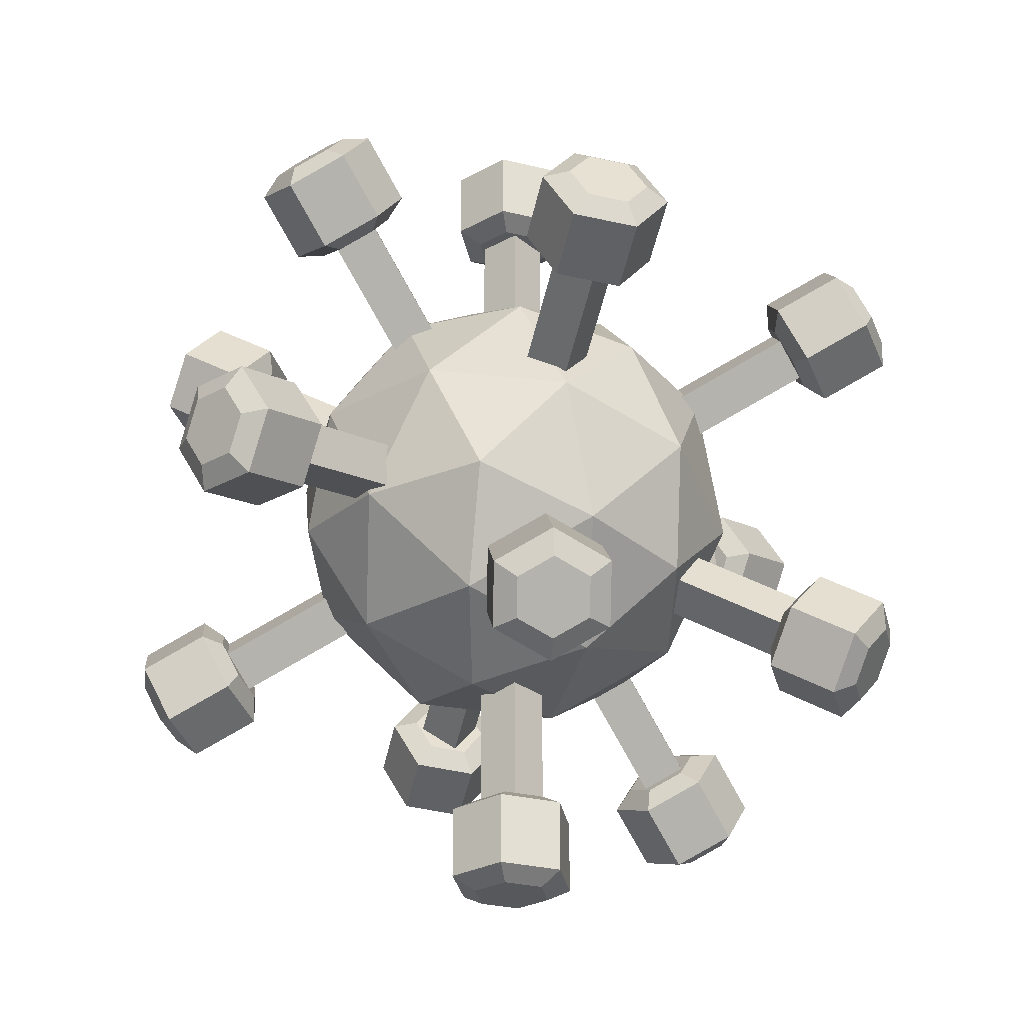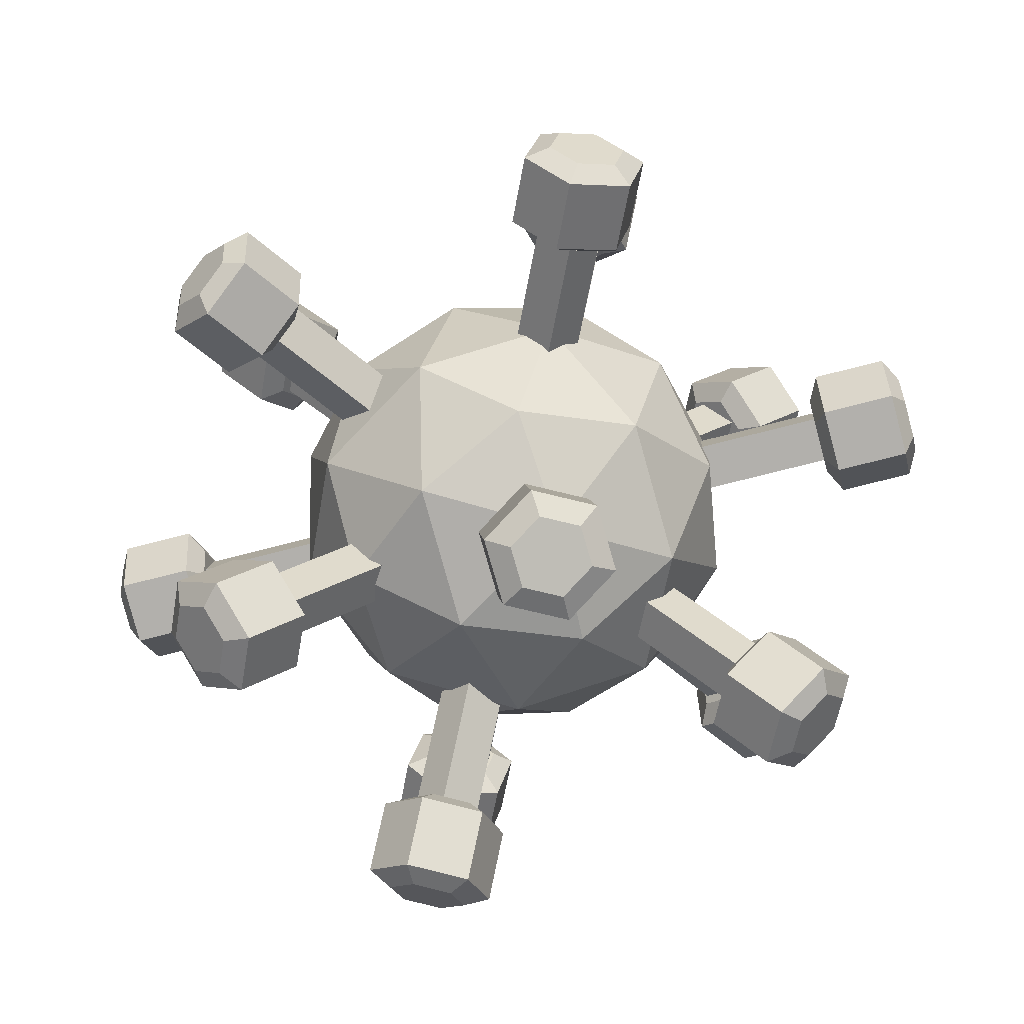
<metadata>
{"format":"obj","ext":"obj","renderer":"f3d","projection":"perspective","resolution":1024,"background":"white","views":[{"elev":13.0,"azim":-109.4,"up":"+Y"},{"elev":62.9,"azim":41.2,"up":"+Z"}]}
</metadata>
<code>
o Icosphere_Icosphere.002
v -0.1595 -0.3292 0.4578
v -0.6687 -0.0656 -0.4236
v 0.3625 -0.269 -0.453
v 0.7942 0.1127 0.4266
v 0.02971 0.5519 0.9995
v -0.8743 0.4417 0.4741
v -0.02971 0.5391 -0.9995
v 0.8743 0.6493 -0.4741
v 0.6687 1.157 0.4236
v -0.3625 1.36 0.453
v -0.7942 0.9783 -0.4266
v 0.1595 1.42 -0.4578
v 0.1194 -0.4473 0.002807
v -0.4868 -0.3278 0.02006
v -0.1799 -0.2924 -0.5153
v -0.9069 0.1253 0.02965
v -0.6077 -0.02961 0.5477
v 0.3731 -0.223 0.5198
v 0.6799 -0.1877 -0.01552
v -0.07627 0.03514 0.8566
v 0.4843 0.2948 0.8383
v -0.4965 0.4883 0.8662
v -0.8598 0.4407 -0.4997
v -0.9807 0.7389 0.02791
v 0.1956 0.06301 -0.8538
v -0.4105 0.1825 -0.8365
v 0.9807 0.3521 -0.02791
v 0.727 0.1278 -0.5449
v 0.4105 0.9085 0.8365
v 0.8598 0.6503 0.4997
v -0.727 0.9632 0.5449
v -0.1956 1.028 0.8538
v -0.4843 0.7962 -0.8383
v 0.4965 0.6027 -0.8662
v 0.9069 0.9657 -0.02965
v 0.1799 1.383 0.5153
v -0.6799 1.279 0.01552
v 0.07627 1.056 -0.8566
v -0.3731 1.314 -0.5198
v 0.6077 1.121 -0.5477
v 0.4868 1.419 -0.02006
v -0.1194 1.538 -0.002807
v -1.089 0.291 1.007
v 1.123 1.04 -0.8719
v -1.198 0.2314 0.8551
v 1.014 0.98 -1.023
v -1.014 0.111 1.023
v 1.198 0.8596 -0.8551
v -1.123 0.05146 0.8719
v 1.089 0.8 -1.007
v -1.513 0.001737 0.9446
v -1.284 0.07932 0.7499
v -1.346 -0.1742 1.071
v -1.117 -0.0966 0.876
v -1.195 -0.0911 1.282
v -0.9655 -0.01352 1.087
v -1.21 0.1679 1.368
v -0.9805 0.2455 1.173
v -1.376 0.3438 1.242
v -1.147 0.4214 1.047
v -1.528 0.2607 1.03
v -1.299 0.3383 0.8353
v -1.495 0.02003 1.06
v -1.392 -0.08851 1.137
v -1.083 0.01615 0.8747
v -1.186 0.1247 0.7969
v -1.299 -0.03725 1.268
v -0.9893 0.0674 1.005
v -1.308 0.1225 1.321
v -0.9986 0.2272 1.058
v -1.411 0.2311 1.243
v -1.101 0.3357 0.9801
v -1.504 0.1798 1.112
v -1.195 0.2845 0.8496
v 0.9805 0.8455 -1.173
v 1.21 0.9231 -1.368
v 1.147 0.6696 -1.047
v 1.376 0.7472 -1.242
v 1.299 0.7527 -0.8353
v 1.528 0.8303 -1.03
v 1.284 1.012 -0.7499
v 1.513 1.089 -0.9446
v 1.117 1.188 -0.876
v 1.346 1.265 -1.071
v 0.9655 1.105 -1.087
v 1.195 1.182 -1.282
v 0.9986 0.8638 -1.058
v 1.101 0.7553 -0.9801
v 1.411 0.8599 -1.243
v 1.308 0.9685 -1.321
v 1.195 0.8065 -0.8496
v 1.504 0.9112 -1.112
v 1.186 0.9663 -0.7969
v 1.495 1.071 -1.06
v 1.083 1.075 -0.8747
v 1.392 1.18 -1.137
v 0.9893 1.024 -1.005
v 1.299 1.128 -1.268
v 0.7386 -0.7645 0.05735
v -0.7476 1.833 0.2185
v 0.6229 -0.8215 -0.08998
v -0.8632 1.776 0.07114
v 0.8632 -0.6852 -0.07114
v -0.6229 1.912 0.08998
v 0.7476 -0.7422 -0.2185
v -0.7386 1.855 -0.05735
v 0.7533 -1.133 -0.3047
v 0.5992 -0.8635 -0.288
v 0.9845 -0.9972 -0.3572
v 0.8305 -0.7279 -0.3405
v 1.146 -0.9176 -0.1516
v 0.9918 -0.6484 -0.1349
v 1.076 -0.9736 0.1064
v 0.9219 -0.7044 0.1231
v 0.8447 -1.109 0.1589
v 0.6906 -0.8399 0.1756
v 0.6833 -1.189 -0.04669
v 0.5293 -0.9195 -0.02999
v 0.8419 -1.149 -0.2289
v 0.9846 -1.066 -0.2613
v 0.7768 -0.7024 -0.2387
v 0.6342 -0.786 -0.2064
v 1.084 -1.016 -0.1344
v 0.8764 -0.6533 -0.1119
v 1.041 -1.051 0.02475
v 0.8332 -0.6879 0.04727
v 0.8983 -1.135 0.05712
v 0.6906 -0.7715 0.07964
v 0.7988 -1.184 -0.0697
v 0.591 -0.8206 -0.04718
v -0.9219 1.795 -0.1231
v -1.076 2.065 -0.1064
v -0.6906 1.931 -0.1756
v -0.8447 2.2 -0.1589
v -0.5293 2.01 0.02999
v -0.6833 2.28 0.04669
v -0.5992 1.954 0.288
v -0.7533 2.224 0.3047
v -0.8305 1.819 0.3405
v -0.9845 2.088 0.3572
v -0.9918 1.739 0.1349
v -1.146 2.009 0.1516
v -0.8332 1.779 -0.04727
v -0.6906 1.863 -0.07965
v -0.8983 2.226 -0.05712
v -1.041 2.142 -0.02475
v -0.591 1.912 0.04718
v -0.7988 2.275 0.0697
v -0.6342 1.877 0.2064
v -0.8419 2.24 0.2289
v -0.7768 1.793 0.2387
v -0.9846 2.157 0.2613
v -0.8764 1.744 0.1119
v -1.084 2.108 0.1344
v 0.7466 0.06544 1.215
v -0.4978 1.109 -1.304
v 0.6025 0.1466 1.32
v -0.6419 1.19 -1.199
v 0.6419 -0.09918 1.199
v -0.6025 0.9445 -1.32
v 0.4978 -0.01806 1.304
v -0.7466 1.026 -1.215
v 0.5647 0.0164 1.696
v 0.4358 0.1246 1.435
v 0.5388 -0.2391 1.603
v 0.4098 -0.1309 1.342
v 0.7398 -0.3523 1.457
v 0.6109 -0.2441 1.196
v 0.9668 -0.2099 1.404
v 0.8379 -0.1018 1.143
v 0.9928 0.04555 1.497
v 0.8638 0.1537 1.236
v 0.7917 0.1587 1.643
v 0.6628 0.2669 1.382
v 0.6643 -0.04582 1.686
v 0.6482 -0.2034 1.629
v 0.4743 -0.05754 1.276
v 0.4903 0.1001 1.334
v 0.7723 -0.2733 1.538
v 0.5983 -0.1274 1.186
v 0.9123 -0.1855 1.506
v 0.7384 -0.03956 1.153
v 0.9283 -0.02784 1.563
v 0.7544 0.1181 1.211
v 0.8043 0.04199 1.653
v 0.6303 0.1879 1.301
v -0.8379 1.193 -1.143
v -0.9668 1.301 -1.404
v -0.8638 0.9373 -1.236
v -0.9928 1.045 -1.497
v -0.6628 0.8241 -1.382
v -0.7917 0.9323 -1.643
v -0.4358 0.9664 -1.435
v -0.5647 1.075 -1.696
v -0.4098 1.222 -1.342
v -0.5388 1.33 -1.603
v -0.6109 1.335 -1.196
v -0.7398 1.443 -1.457
v -0.7384 1.131 -1.153
v -0.7544 0.9729 -1.211
v -0.9283 1.119 -1.563
v -0.9123 1.276 -1.506
v -0.6303 0.9031 -1.301
v -0.8043 1.049 -1.653
v -0.4903 0.9909 -1.334
v -0.6642 1.137 -1.686
v -0.4743 1.149 -1.276
v -0.6482 1.294 -1.629
v -0.5983 1.218 -1.186
v -0.7723 1.364 -1.538
v -0.8327 -0.6695 -0.3086
v 1.036 1.578 0.3527
v -0.9711 -0.5871 -0.1974
v 0.8979 1.661 0.4638
v -0.8979 -0.5696 -0.4638
v 0.9711 1.678 0.1974
v -1.036 -0.4872 -0.3527
v 0.8327 1.76 0.3086
v -1.343 -0.7227 -0.2518
v -1.15 -0.4898 -0.1833
v -1.326 -0.6596 -0.517
v -1.132 -0.4266 -0.4484
v -1.132 -0.7746 -0.6721
v -0.9387 -0.5416 -0.6035
v -0.957 -0.9528 -0.562
v -0.7633 -0.7198 -0.4935
v -0.9749 -1.016 -0.2969
v -0.7812 -0.783 -0.2284
v -1.168 -0.9009 -0.1418
v -0.9744 -0.668 -0.07327
v -1.303 -0.8074 -0.3232
v -1.292 -0.7685 -0.4868
v -1.031 -0.4542 -0.3943
v -1.042 -0.4932 -0.2308
v -1.173 -0.8394 -0.5825
v -0.9117 -0.5252 -0.49
v -1.065 -0.9494 -0.5146
v -0.8035 -0.6351 -0.4221
v -1.076 -0.9883 -0.351
v -0.8145 -0.6741 -0.2586
v -1.195 -0.9174 -0.2553
v -0.9337 -0.6031 -0.1629
v 0.7633 1.811 0.4935
v 0.957 2.044 0.562
v 0.7812 1.874 0.2284
v 0.9749 2.107 0.2969
v 0.9744 1.759 0.07326
v 1.168 1.992 0.1418
v 1.15 1.581 0.1833
v 1.343 1.814 0.2518
v 1.132 1.518 0.4484
v 1.326 1.751 0.517
v 0.9387 1.633 0.6035
v 1.132 1.866 0.6721
v 0.8035 1.726 0.4221
v 0.8145 1.765 0.2586
v 1.076 2.079 0.351
v 1.065 2.04 0.5146
v 0.9337 1.694 0.1629
v 1.195 2.008 0.2553
v 1.042 1.584 0.2308
v 1.303 1.898 0.3232
v 1.031 1.545 0.3943
v 1.292 1.859 0.4868
v 0.9117 1.616 0.49
v 1.173 1.93 0.5825
v -0.1251 -0.817 0.6267
v 0.3528 1.804 -0.7453
v -0.1634 -0.7225 0.7938
v 0.3145 1.899 -0.5781
v -0.3145 -0.8079 0.5781
v 0.1634 1.814 -0.7938
v -0.3528 -0.7134 0.7453
v 0.1251 1.908 -0.6267
v -0.3476 -0.936 1.078
v -0.298 -0.6643 0.9353
v -0.5497 -0.9909 0.9022
v -0.5002 -0.7192 0.76
v -0.4963 -1.123 0.669
v -0.4468 -0.8509 0.5268
v -0.2407 -1.2 0.6111
v -0.1912 -0.9279 0.4689
v -0.03854 -1.145 0.7864
v 0.011 -0.873 0.6442
v -0.09197 -1.013 1.02
v -0.04244 -0.7412 0.8774
v -0.3358 -1.034 1.013
v -0.4605 -1.068 0.9049
v -0.3937 -0.7012 0.7131
v -0.2689 -0.6674 0.8212
v -0.4275 -1.149 0.761
v -0.3607 -0.7825 0.5692
v -0.2698 -1.196 0.7252
v -0.203 -0.83 0.5334
v -0.1451 -1.163 0.8334
v -0.07827 -0.7961 0.6416
v -0.1781 -1.081 0.9773
v -0.1112 -0.7148 0.7855
v 0.1912 2.019 -0.4689
v 0.2407 2.291 -0.6111
v -0.011 1.964 -0.6442
v 0.03854 2.236 -0.7864
v 0.04244 1.832 -0.8774
v 0.09197 2.104 -1.02
v 0.298 1.755 -0.9353
v 0.3476 2.027 -1.078
v 0.5002 1.81 -0.76
v 0.5497 2.082 -0.9022
v 0.4468 1.942 -0.5268
v 0.4963 2.214 -0.669
v 0.203 1.921 -0.5334
v 0.07827 1.887 -0.6416
v 0.1451 2.254 -0.8334
v 0.2698 2.287 -0.7252
v 0.1112 1.806 -0.7855
v 0.1781 2.172 -0.9773
v 0.2689 1.758 -0.8212
v 0.3358 2.125 -1.013
v 0.3937 1.792 -0.7131
v 0.4605 2.159 -0.9049
v 0.3607 1.874 -0.5692
v 0.4275 2.24 -0.761
v 1.485 0.5141 0.2433
v -1.415 0.6537 -0.5001
v 1.446 0.6085 0.4105
v -1.454 0.7482 -0.333
v 1.454 0.3428 0.333
v -1.446 0.4825 -0.4105
v 1.415 0.4373 0.5001
v -1.485 0.577 -0.2433
v 1.731 0.5913 0.6907
v 1.431 0.6058 0.6137
v 1.72 0.3185 0.6824
v 1.42 0.333 0.6054
v 1.774 0.1867 0.4492
v 1.473 0.2012 0.3722
v 1.838 0.3278 0.2243
v 1.538 0.3422 0.1473
v 1.849 0.6005 0.2326
v 1.549 0.615 0.1556
v 1.796 0.7323 0.4658
v 1.495 0.7468 0.3888
v 1.804 0.5383 0.6148
v 1.797 0.37 0.6097
v 1.392 0.3896 0.5058
v 1.399 0.5579 0.5109
v 1.83 0.2887 0.4658
v 1.425 0.3082 0.3619
v 1.87 0.3757 0.3271
v 1.465 0.3952 0.2232
v 1.877 0.544 0.3322
v 1.471 0.5635 0.2283
v 1.844 0.6253 0.4761
v 1.439 0.6448 0.3722
v -1.538 0.7488 -0.1473
v -1.838 0.7633 -0.2243
v -1.549 0.476 -0.1556
v -1.849 0.4905 -0.2326
v -1.495 0.3442 -0.3888
v -1.796 0.3587 -0.4658
v -1.431 0.4852 -0.6137
v -1.731 0.4997 -0.6907
v -1.42 0.758 -0.6054
v -1.72 0.7725 -0.6824
v -1.473 0.8898 -0.3722
v -1.774 0.9043 -0.4492
v -1.465 0.6958 -0.2232
v -1.471 0.5275 -0.2283
v -1.877 0.547 -0.3322
v -1.87 0.7153 -0.3271
v -1.439 0.4462 -0.3722
v -1.844 0.4657 -0.4761
v -1.399 0.5332 -0.5109
v -1.804 0.5527 -0.6148
v -1.392 0.7015 -0.5058
v -1.797 0.721 -0.6097
v -1.425 0.7828 -0.3619
v -1.83 0.8023 -0.4658
v -0.1828 1.35 1.259
v 0.4035 -0.09648 -1.3
v -0.3723 1.359 1.21
v 0.214 -0.08736 -1.349
v -0.214 1.178 1.349
v 0.3723 -0.2677 -1.21
v -0.4035 1.187 1.3
v 0.1828 -0.2586 -1.259
v -0.6251 1.448 1.507
v -0.5644 1.298 1.242
v -0.5307 1.235 1.649
v -0.4699 1.085 1.384
v -0.2664 1.222 1.717
v -0.2056 1.072 1.452
v -0.09653 1.423 1.643
v -0.03576 1.273 1.377
v -0.191 1.636 1.5
v -0.1302 1.486 1.235
v -0.4553 1.649 1.433
v -0.3945 1.499 1.167
v -0.5345 1.469 1.579
v -0.4762 1.338 1.667
v -0.3943 1.136 1.309
v -0.4525 1.267 1.221
v -0.3132 1.33 1.709
v -0.2312 1.128 1.351
v -0.2084 1.454 1.663
v -0.1264 1.252 1.305
v -0.2666 1.585 1.575
v -0.1847 1.383 1.217
v -0.4297 1.593 1.533
v -0.3477 1.391 1.176
v 0.03576 -0.1818 -1.377
v 0.09653 -0.3317 -1.643
v 0.1302 -0.3951 -1.235
v 0.191 -0.545 -1.5
v 0.3945 -0.4078 -1.167
v 0.4553 -0.5577 -1.433
v 0.5644 -0.2073 -1.242
v 0.6251 -0.3572 -1.507
v 0.4699 0.005971 -1.384
v 0.5307 -0.1439 -1.649
v 0.2056 0.0187 -1.452
v 0.2664 -0.1312 -1.717
v 0.1264 -0.1606 -1.305
v 0.1847 -0.2921 -1.217
v 0.2666 -0.4943 -1.575
v 0.2084 -0.3627 -1.663
v 0.3477 -0.3 -1.176
v 0.4297 -0.5022 -1.533
v 0.4525 -0.1763 -1.221
v 0.5345 -0.3784 -1.579
v 0.3943 -0.0447 -1.309
v 0.4762 -0.2469 -1.667
v 0.2312 -0.03684 -1.351
v 0.3132 -0.239 -1.709
f 1 14 13
f 2 14 16
f 1 13 18
f 1 18 20
f 1 20 17
f 2 16 23
f 3 15 25
f 4 19 27
f 5 21 29
f 6 22 31
f 2 23 26
f 3 25 28
f 4 27 30
f 5 29 32
f 6 31 24
f 7 33 38
f 8 34 40
f 9 35 41
f 10 36 42
f 11 37 39
f 39 42 12
f 39 37 42
f 37 10 42
f 42 41 12
f 42 36 41
f 36 9 41
f 41 40 12
f 41 35 40
f 35 8 40
f 40 38 12
f 40 34 38
f 34 7 38
f 38 39 12
f 38 33 39
f 33 11 39
f 24 37 11
f 24 31 37
f 31 10 37
f 32 36 10
f 32 29 36
f 29 9 36
f 30 35 9
f 30 27 35
f 27 8 35
f 28 34 8
f 28 25 34
f 25 7 34
f 26 33 7
f 26 23 33
f 23 11 33
f 31 32 10
f 31 22 32
f 22 5 32
f 29 30 9
f 29 21 30
f 21 4 30
f 27 28 8
f 27 19 28
f 19 3 28
f 25 26 7
f 25 15 26
f 15 2 26
f 23 24 11
f 23 16 24
f 16 6 24
f 17 22 6
f 17 20 22
f 20 5 22
f 20 21 5
f 20 18 21
f 18 4 21
f 18 19 4
f 18 13 19
f 13 3 19
f 16 17 6
f 16 14 17
f 14 1 17
f 13 15 3
f 13 14 15
f 14 2 15
f 43 44 46 45
f 45 46 50 49
f 49 50 48 47
f 47 48 44 43
f 51 52 54 53
f 53 54 56 55
f 55 56 58 57
f 57 58 60 59
f 51 53 64 63
f 59 60 62 61
f 61 62 52 51
f 52 62 74 66
f 65 66 74 72 70 68
f 63 64 67 69 71 73
f 55 57 69 67
f 62 60 72 74
f 53 55 67 64
f 60 58 70 72
f 54 52 66 65
f 58 56 68 70
f 56 54 65 68
f 61 51 63 73
f 59 61 73 71
f 57 59 71 69
f 75 76 78 77
f 77 78 80 79
f 79 80 82 81
f 81 82 84 83
f 75 77 88 87
f 83 84 86 85
f 85 86 76 75
f 76 86 98 90
f 89 90 98 96 94 92
f 87 88 91 93 95 97
f 79 81 93 91
f 86 84 96 98
f 77 79 91 88
f 84 82 94 96
f 78 76 90 89
f 82 80 92 94
f 80 78 89 92
f 85 75 87 97
f 83 85 97 95
f 81 83 95 93
f 99 100 102 101
f 101 102 106 105
f 105 106 104 103
f 103 104 100 99
f 107 108 110 109
f 109 110 112 111
f 111 112 114 113
f 113 114 116 115
f 107 109 120 119
f 115 116 118 117
f 117 118 108 107
f 108 118 130 122
f 121 122 130 128 126 124
f 119 120 123 125 127 129
f 111 113 125 123
f 118 116 128 130
f 109 111 123 120
f 116 114 126 128
f 110 108 122 121
f 114 112 124 126
f 112 110 121 124
f 117 107 119 129
f 115 117 129 127
f 113 115 127 125
f 131 132 134 133
f 133 134 136 135
f 135 136 138 137
f 137 138 140 139
f 131 133 144 143
f 139 140 142 141
f 141 142 132 131
f 132 142 154 146
f 145 146 154 152 150 148
f 143 144 147 149 151 153
f 135 137 149 147
f 142 140 152 154
f 133 135 147 144
f 140 138 150 152
f 134 132 146 145
f 138 136 148 150
f 136 134 145 148
f 141 131 143 153
f 139 141 153 151
f 137 139 151 149
f 155 156 158 157
f 157 158 162 161
f 161 162 160 159
f 159 160 156 155
f 163 164 166 165
f 165 166 168 167
f 167 168 170 169
f 169 170 172 171
f 163 165 176 175
f 171 172 174 173
f 173 174 164 163
f 164 174 186 178
f 177 178 186 184 182 180
f 175 176 179 181 183 185
f 167 169 181 179
f 174 172 184 186
f 165 167 179 176
f 172 170 182 184
f 166 164 178 177
f 170 168 180 182
f 168 166 177 180
f 173 163 175 185
f 171 173 185 183
f 169 171 183 181
f 187 188 190 189
f 189 190 192 191
f 191 192 194 193
f 193 194 196 195
f 187 189 200 199
f 195 196 198 197
f 197 198 188 187
f 188 198 210 202
f 201 202 210 208 206 204
f 199 200 203 205 207 209
f 191 193 205 203
f 198 196 208 210
f 189 191 203 200
f 196 194 206 208
f 190 188 202 201
f 194 192 204 206
f 192 190 201 204
f 197 187 199 209
f 195 197 209 207
f 193 195 207 205
f 211 212 214 213
f 213 214 218 217
f 217 218 216 215
f 215 216 212 211
f 219 220 222 221
f 221 222 224 223
f 223 224 226 225
f 225 226 228 227
f 219 221 232 231
f 227 228 230 229
f 229 230 220 219
f 220 230 242 234
f 233 234 242 240 238 236
f 231 232 235 237 239 241
f 223 225 237 235
f 230 228 240 242
f 221 223 235 232
f 228 226 238 240
f 222 220 234 233
f 226 224 236 238
f 224 222 233 236
f 229 219 231 241
f 227 229 241 239
f 225 227 239 237
f 243 244 246 245
f 245 246 248 247
f 247 248 250 249
f 249 250 252 251
f 243 245 256 255
f 251 252 254 253
f 253 254 244 243
f 244 254 266 258
f 257 258 266 264 262 260
f 255 256 259 261 263 265
f 247 249 261 259
f 254 252 264 266
f 245 247 259 256
f 252 250 262 264
f 246 244 258 257
f 250 248 260 262
f 248 246 257 260
f 253 243 255 265
f 251 253 265 263
f 249 251 263 261
f 267 268 270 269
f 269 270 274 273
f 273 274 272 271
f 271 272 268 267
f 275 276 278 277
f 277 278 280 279
f 279 280 282 281
f 281 282 284 283
f 275 277 288 287
f 283 284 286 285
f 285 286 276 275
f 276 286 298 290
f 289 290 298 296 294 292
f 287 288 291 293 295 297
f 279 281 293 291
f 286 284 296 298
f 277 279 291 288
f 284 282 294 296
f 278 276 290 289
f 282 280 292 294
f 280 278 289 292
f 285 275 287 297
f 283 285 297 295
f 281 283 295 293
f 299 300 302 301
f 301 302 304 303
f 303 304 306 305
f 305 306 308 307
f 299 301 312 311
f 307 308 310 309
f 309 310 300 299
f 300 310 322 314
f 313 314 322 320 318 316
f 311 312 315 317 319 321
f 303 305 317 315
f 310 308 320 322
f 301 303 315 312
f 308 306 318 320
f 302 300 314 313
f 306 304 316 318
f 304 302 313 316
f 309 299 311 321
f 307 309 321 319
f 305 307 319 317
f 323 324 326 325
f 325 326 330 329
f 329 330 328 327
f 327 328 324 323
f 331 332 334 333
f 333 334 336 335
f 335 336 338 337
f 337 338 340 339
f 331 333 344 343
f 339 340 342 341
f 341 342 332 331
f 332 342 354 346
f 345 346 354 352 350 348
f 343 344 347 349 351 353
f 335 337 349 347
f 342 340 352 354
f 333 335 347 344
f 340 338 350 352
f 334 332 346 345
f 338 336 348 350
f 336 334 345 348
f 341 331 343 353
f 339 341 353 351
f 337 339 351 349
f 355 356 358 357
f 357 358 360 359
f 359 360 362 361
f 361 362 364 363
f 355 357 368 367
f 363 364 366 365
f 365 366 356 355
f 356 366 378 370
f 369 370 378 376 374 372
f 367 368 371 373 375 377
f 359 361 373 371
f 366 364 376 378
f 357 359 371 368
f 364 362 374 376
f 358 356 370 369
f 362 360 372 374
f 360 358 369 372
f 365 355 367 377
f 363 365 377 375
f 361 363 375 373
f 379 380 382 381
f 381 382 386 385
f 385 386 384 383
f 383 384 380 379
f 387 388 390 389
f 389 390 392 391
f 391 392 394 393
f 393 394 396 395
f 387 389 400 399
f 395 396 398 397
f 397 398 388 387
f 388 398 410 402
f 401 402 410 408 406 404
f 399 400 403 405 407 409
f 391 393 405 403
f 398 396 408 410
f 389 391 403 400
f 396 394 406 408
f 390 388 402 401
f 394 392 404 406
f 392 390 401 404
f 397 387 399 409
f 395 397 409 407
f 393 395 407 405
f 411 412 414 413
f 413 414 416 415
f 415 416 418 417
f 417 418 420 419
f 411 413 424 423
f 419 420 422 421
f 421 422 412 411
f 412 422 434 426
f 425 426 434 432 430 428
f 423 424 427 429 431 433
f 415 417 429 427
f 422 420 432 434
f 413 415 427 424
f 420 418 430 432
f 414 412 426 425
f 418 416 428 430
f 416 414 425 428
f 421 411 423 433
f 419 421 433 431
f 417 419 431 429

</code>
